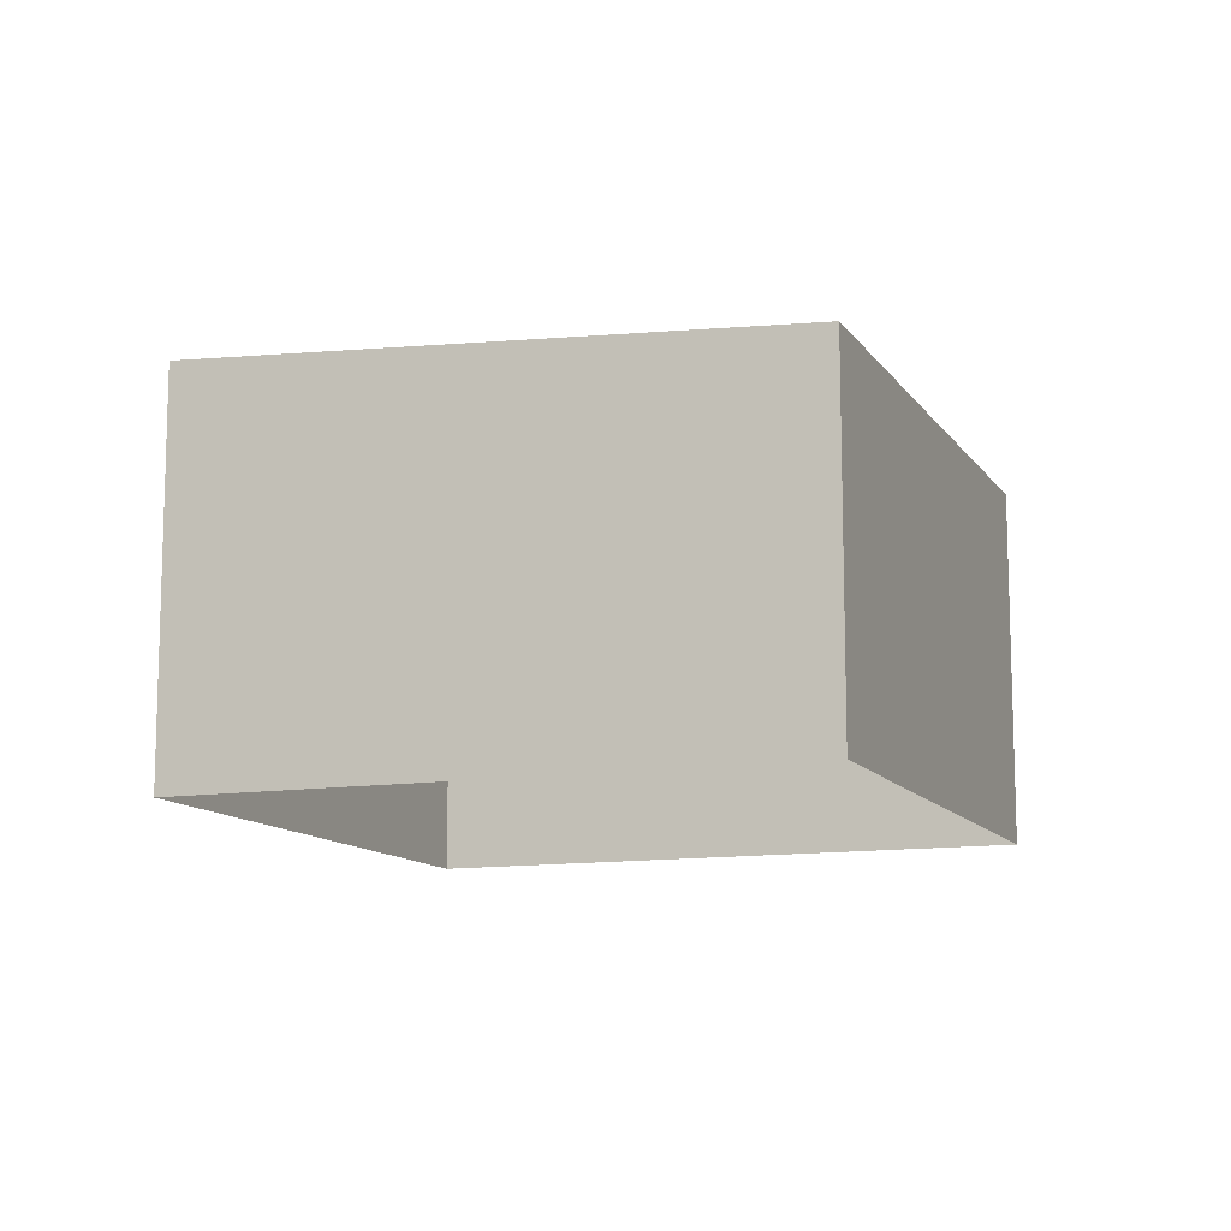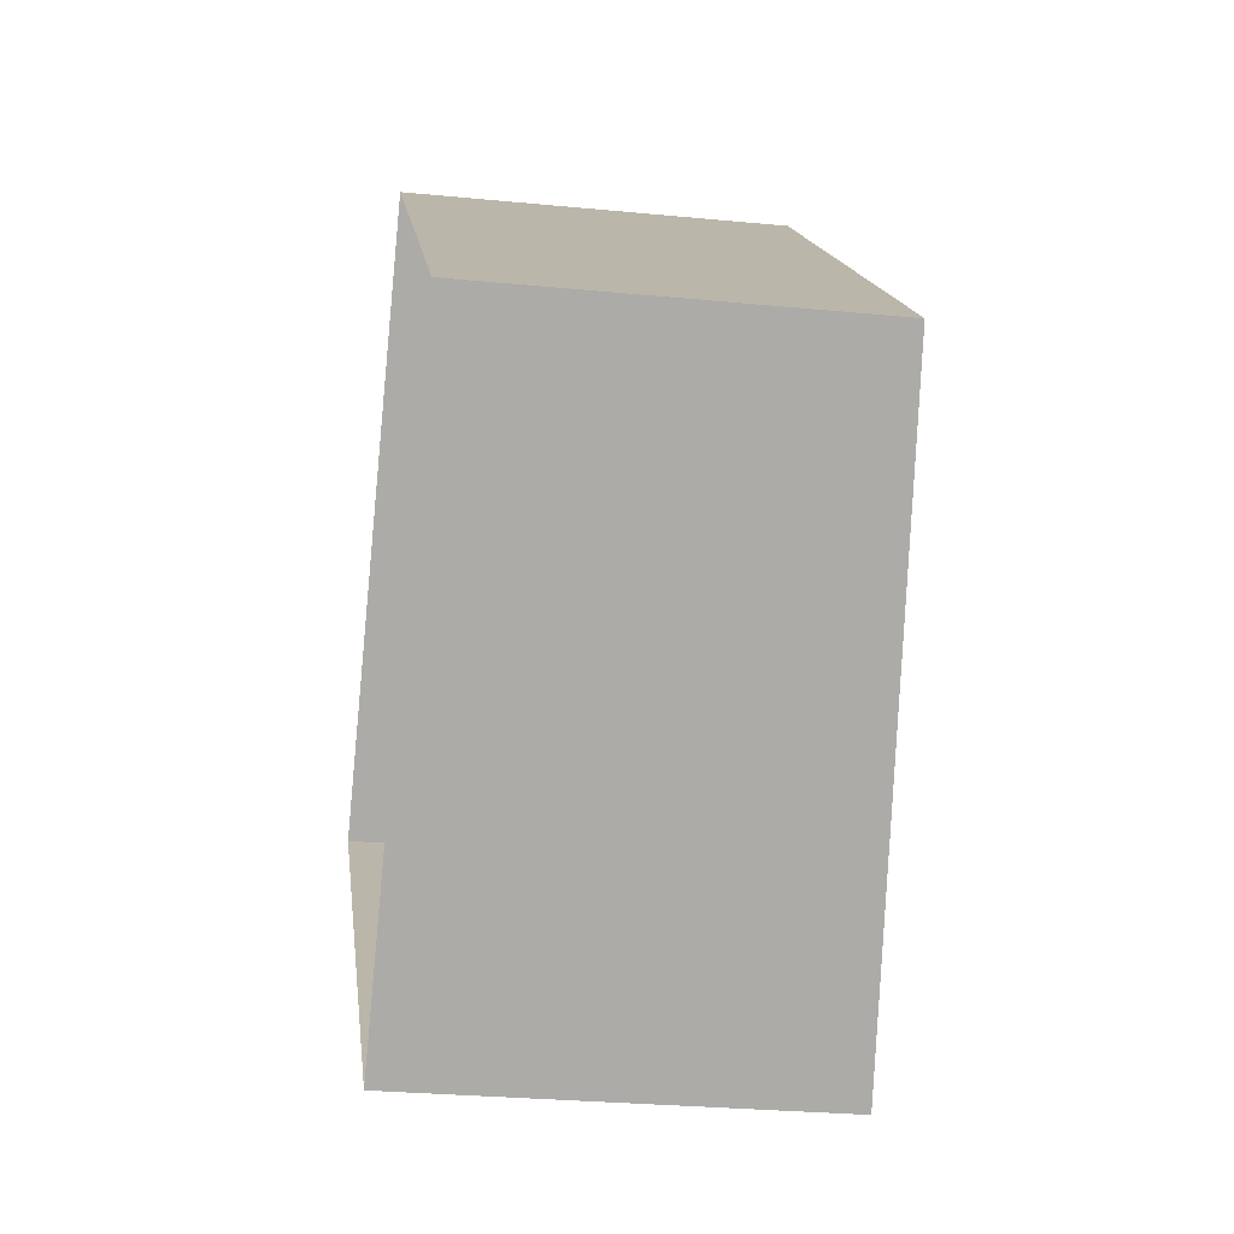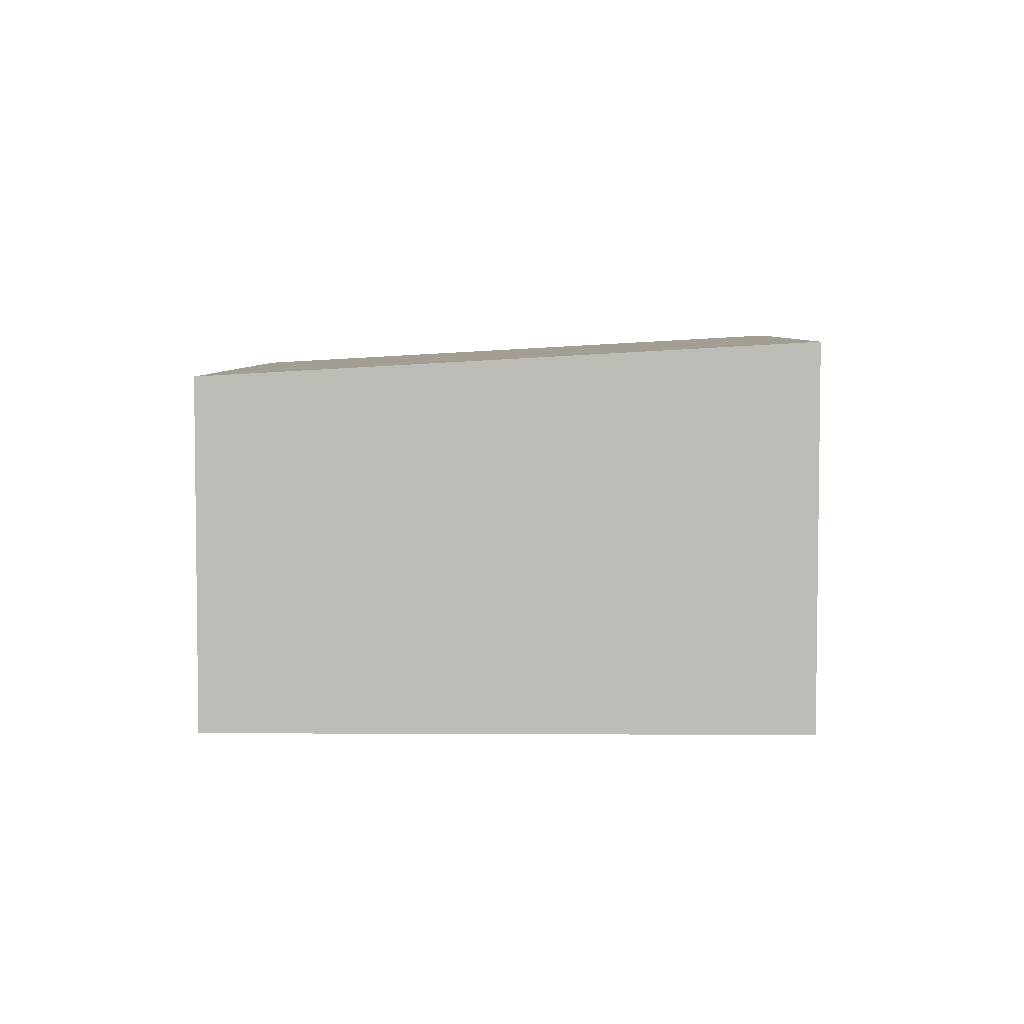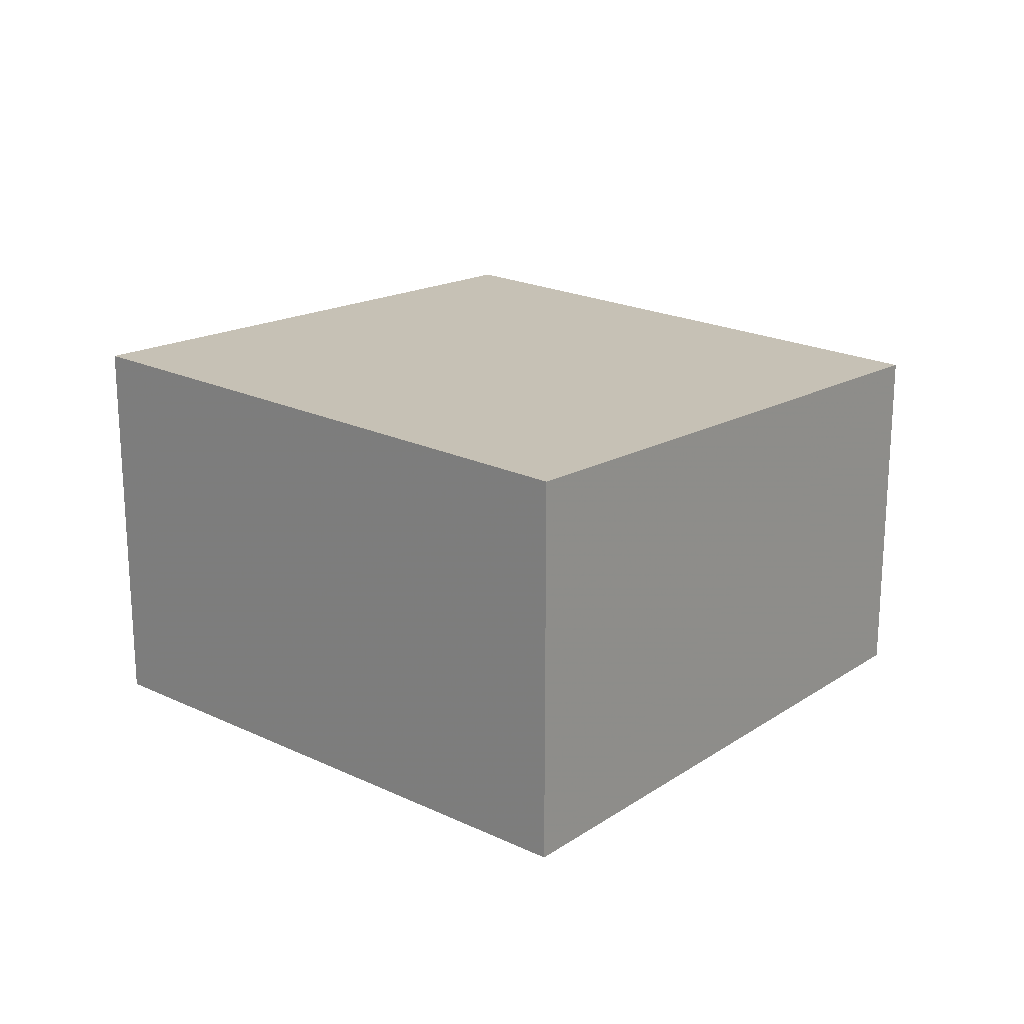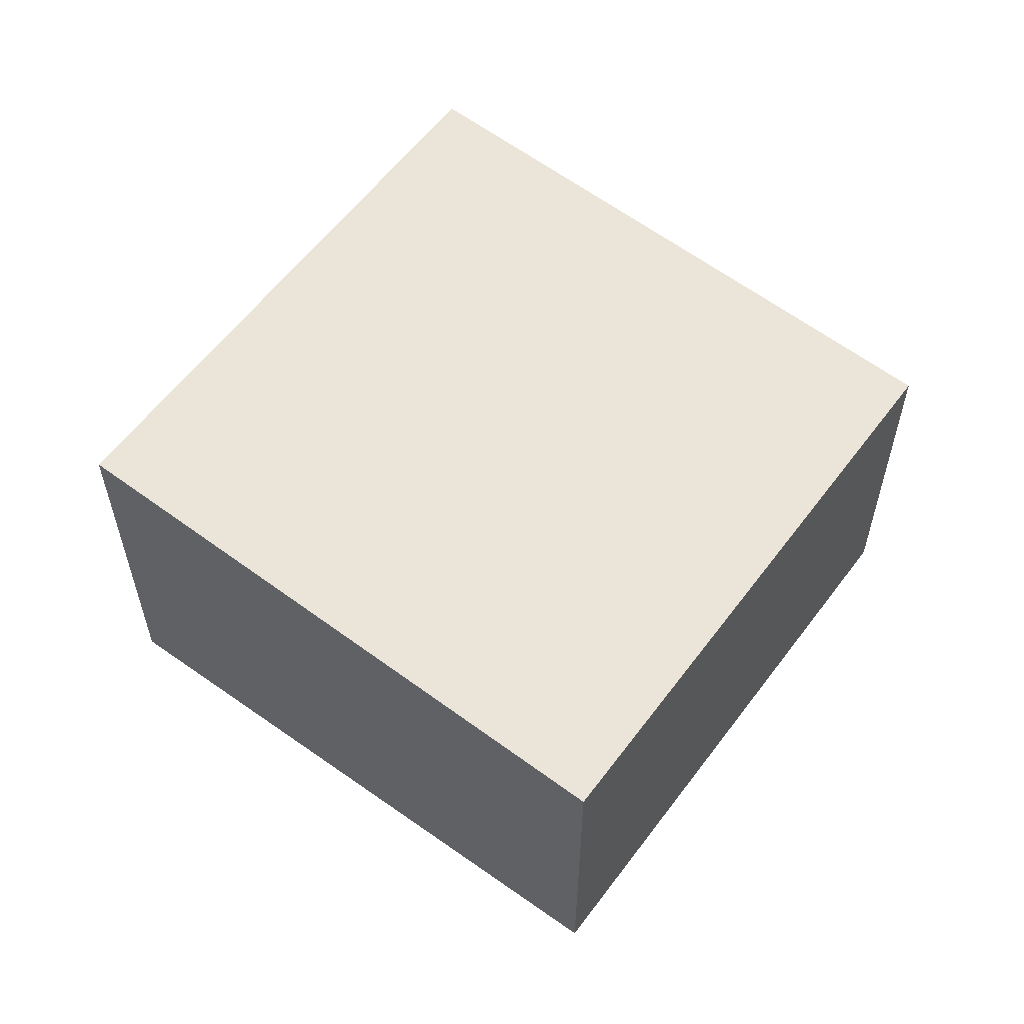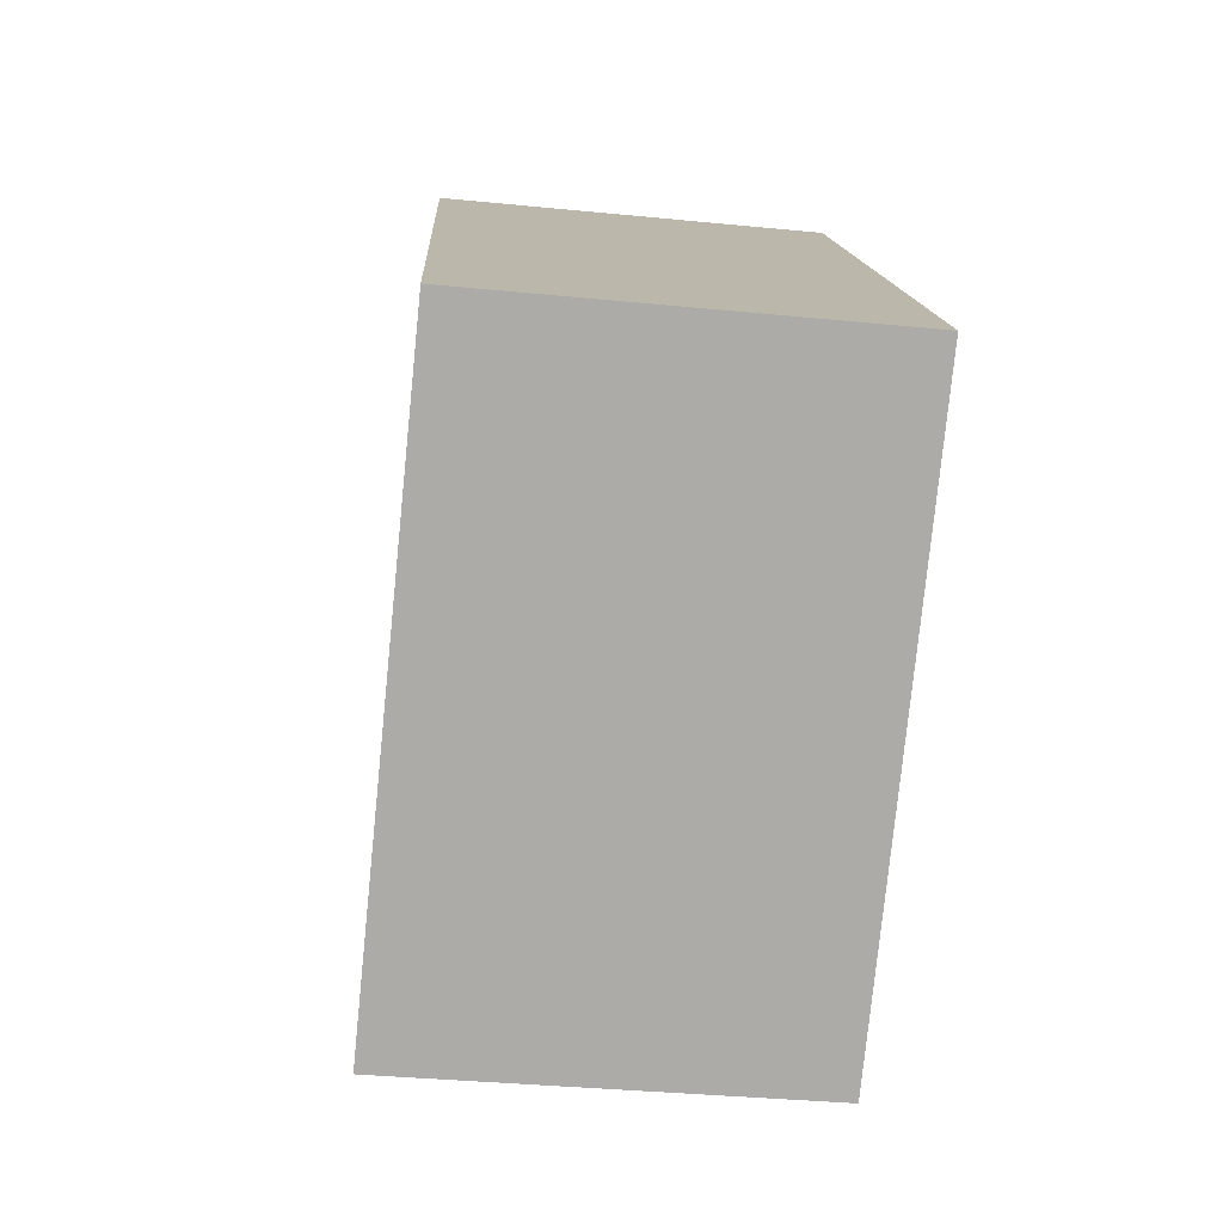
<metadata>
{"format":"obj","ext":"obj","renderer":"f3d","projection":"perspective","resolution":1024,"background":"white","views":[{"elev":-11.7,"azim":152.9,"up":"+Z"},{"elev":-28.4,"azim":-98.3,"up":"+Y"},{"elev":5.2,"azim":-47.0,"up":"+Z"},{"elev":21.0,"azim":82.4,"up":"+Z"},{"elev":58.7,"azim":168.4,"up":"+Z"},{"elev":-34.1,"azim":82.3,"up":"+Y"}]}
</metadata>
<code>
v -8723 -3.674e+04 20.52
v -8713 -3.675e+04 20.51
v -8724 -3.676e+04 20.52
v -8734 -3.675e+04 20.53
v -8723 -3.674e+04 29.05
v -8734 -3.675e+04 29.06
v -8724 -3.676e+04 29.88
v -8713 -3.675e+04 29.88
f 1 2 3
f 4 1 3
f 5 6 7
f 8 5 7
f 6 4 3
f 7 6 3
f 5 1 4
f 6 5 4
f 5 2 1
f 5 8 2
f 8 3 2
f 8 7 3

</code>
